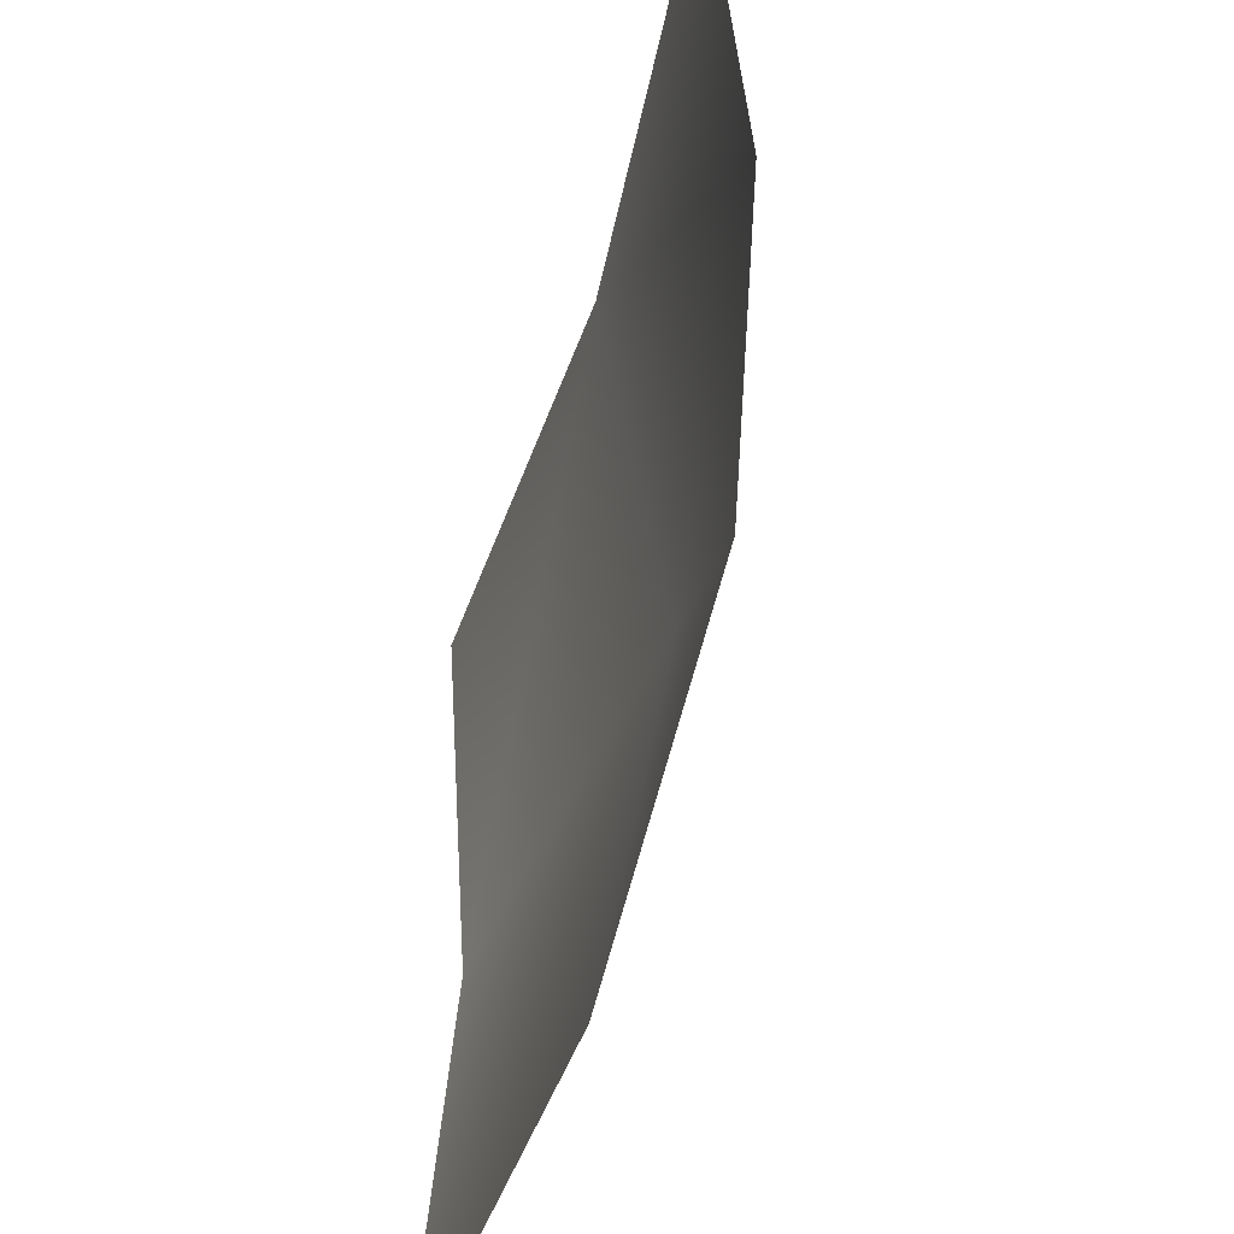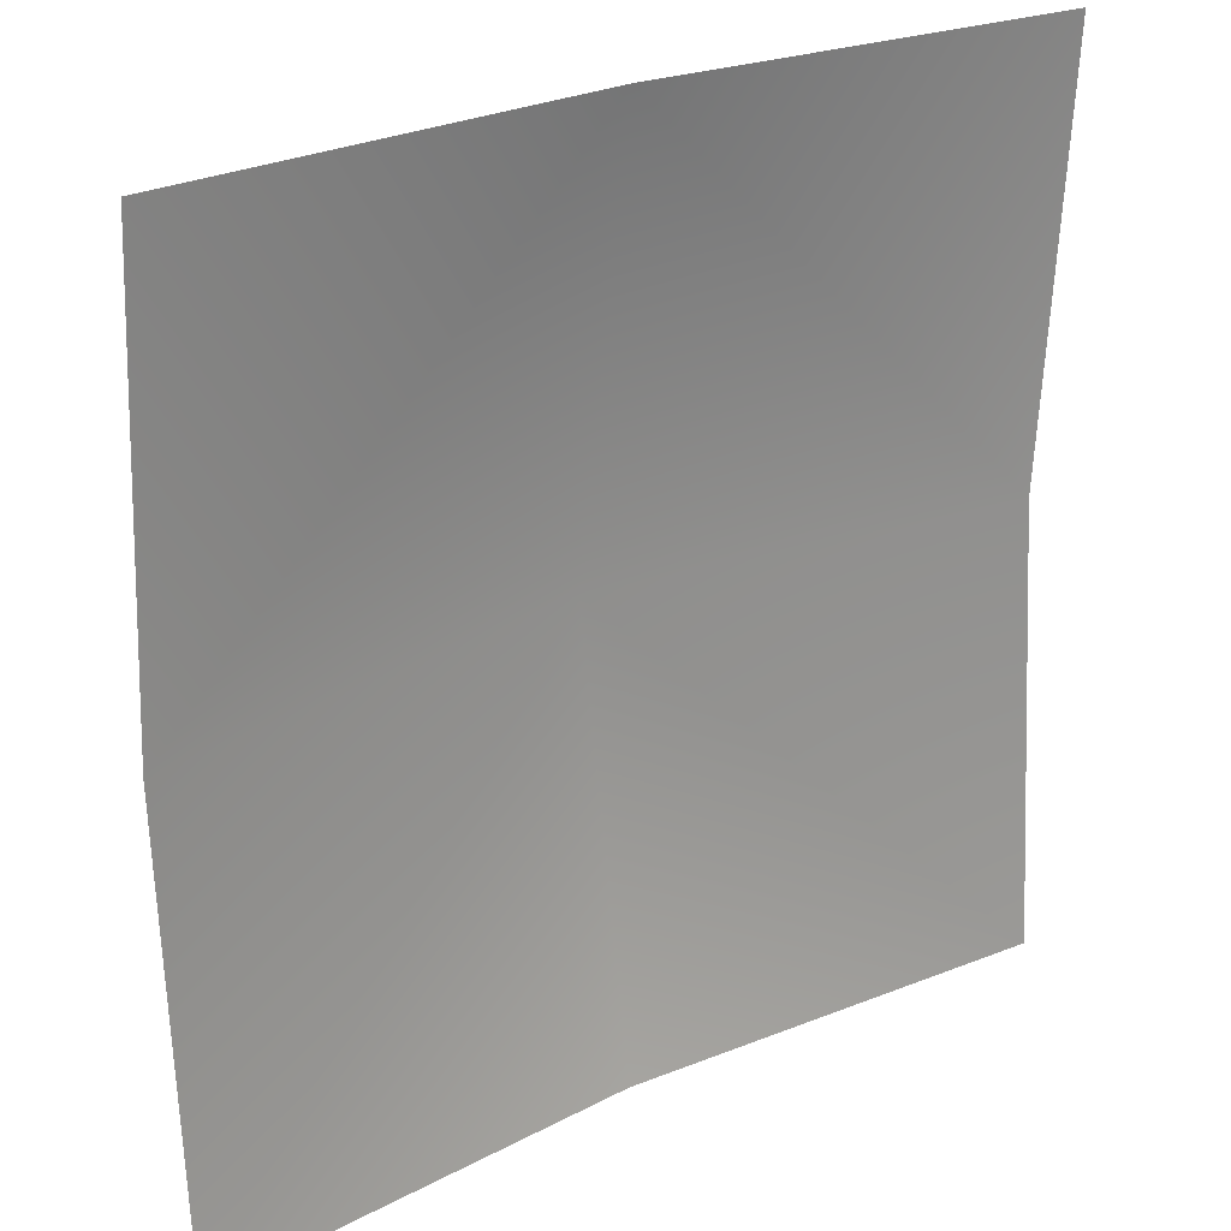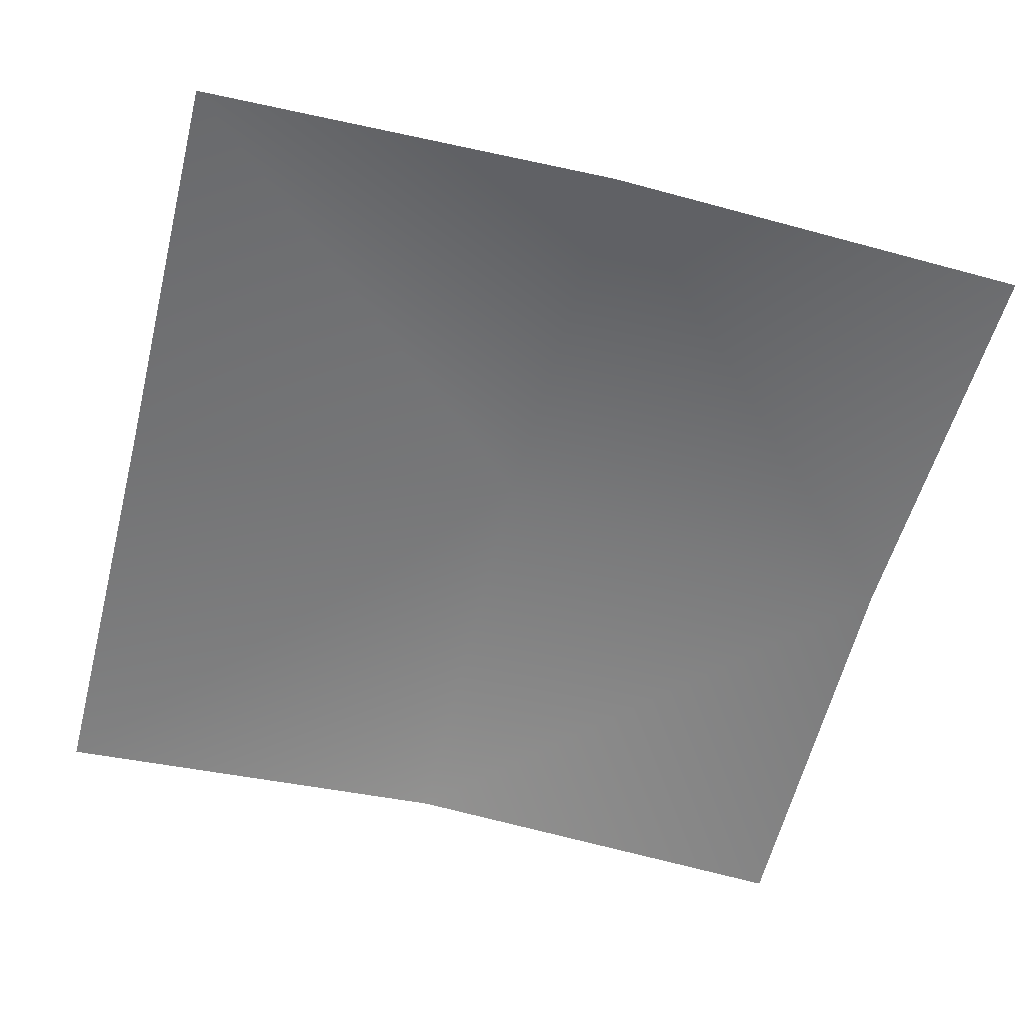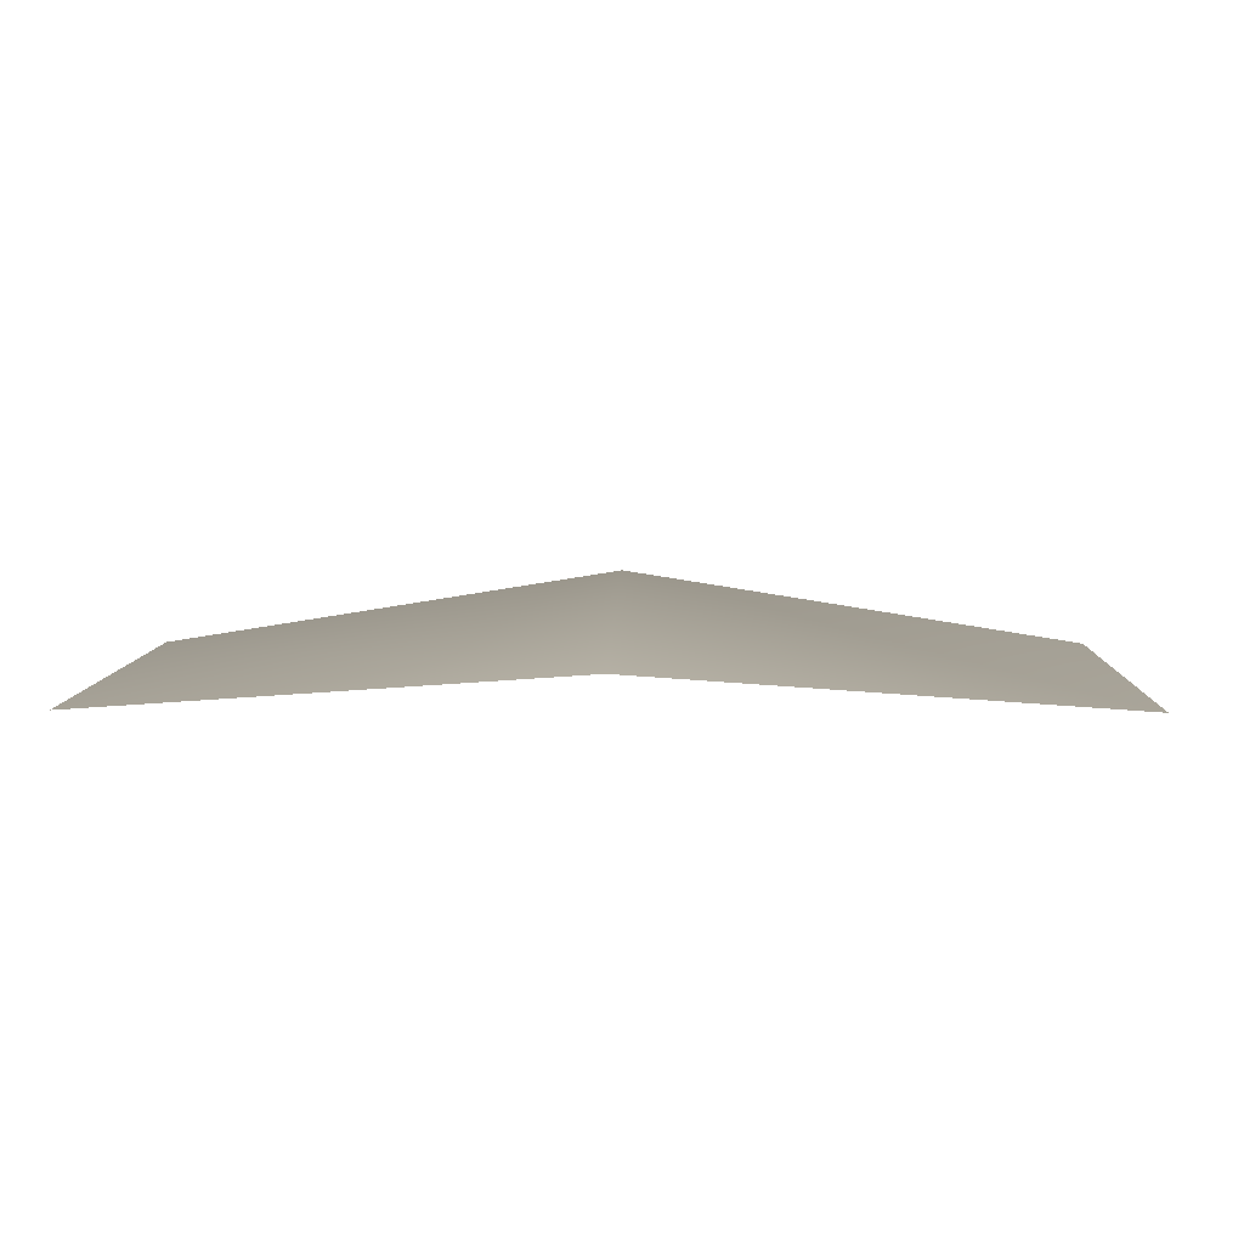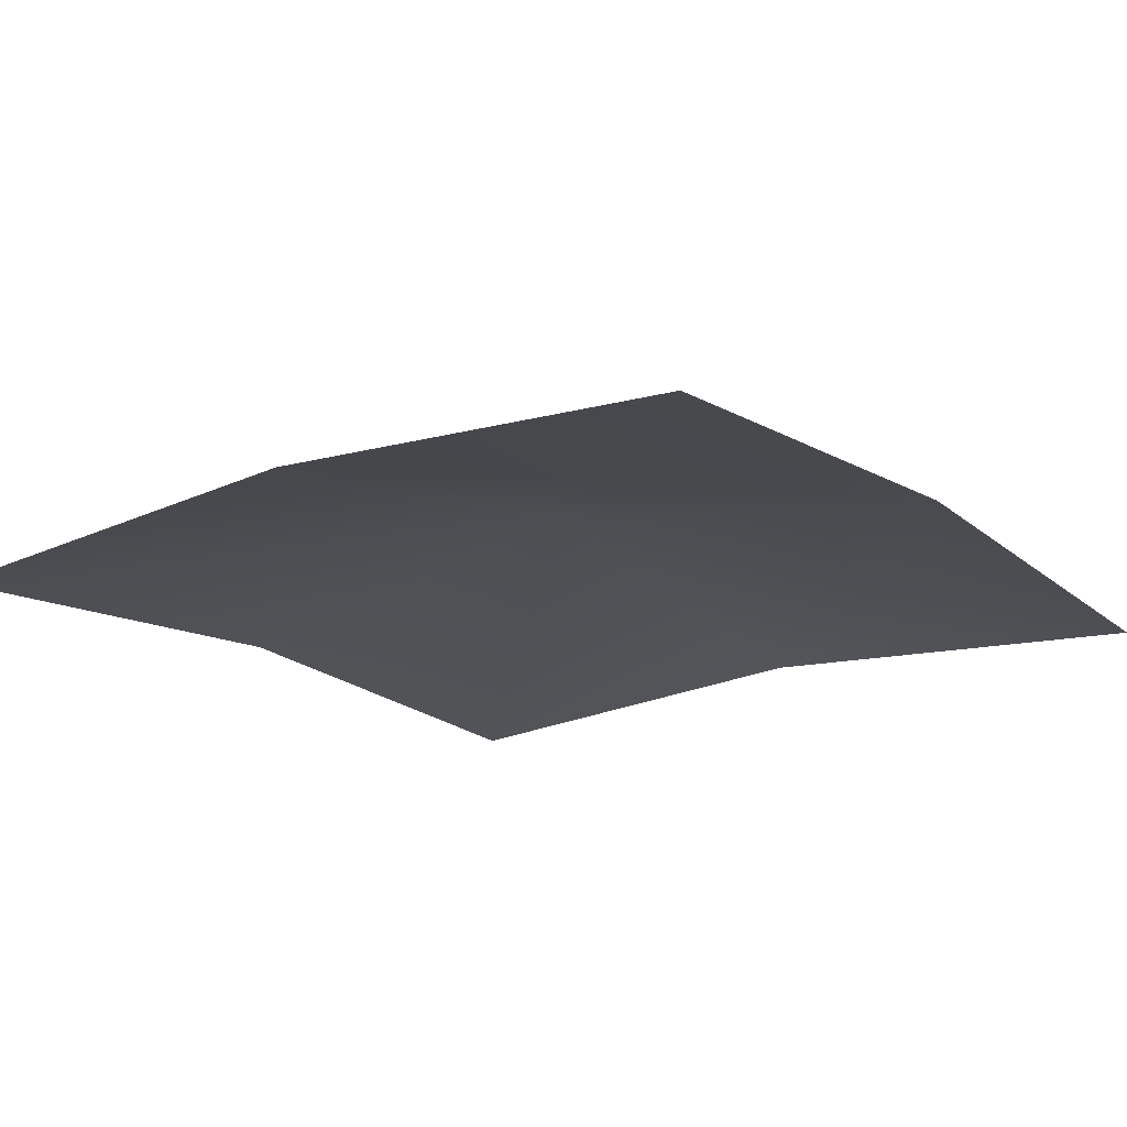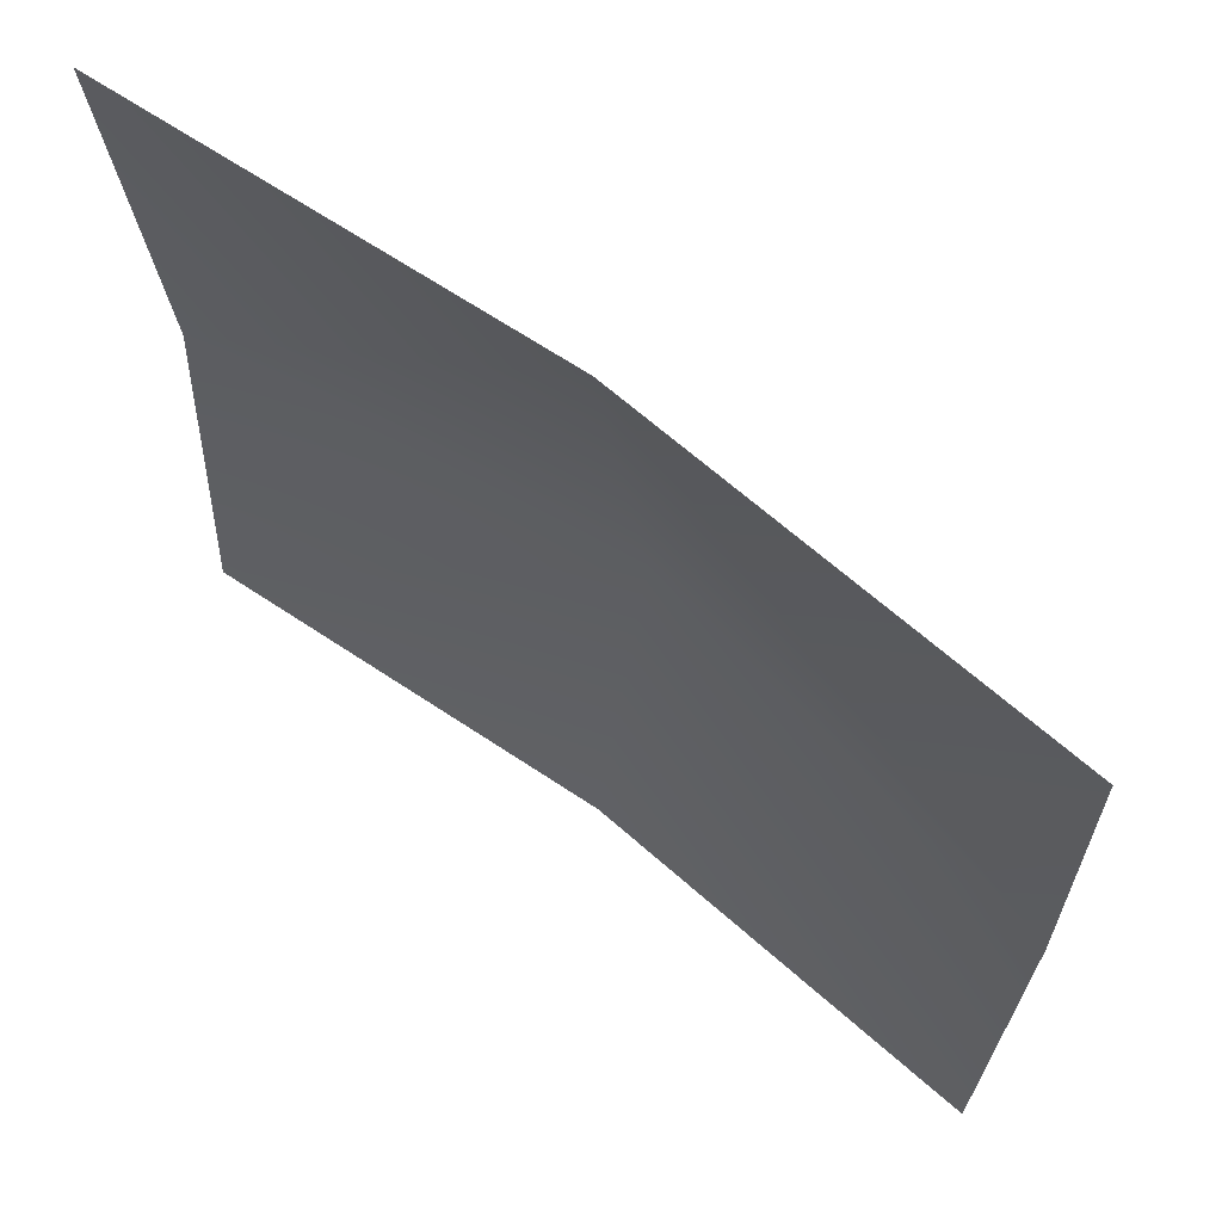
<metadata>
{"format":"obj","ext":"obj","renderer":"f3d","projection":"perspective","resolution":1024,"background":"white","views":[{"elev":-49.7,"azim":74.4,"up":"+Z"},{"elev":24.7,"azim":-36.9,"up":"+Z"},{"elev":-57.4,"azim":-104.3,"up":"+Y"},{"elev":2.7,"azim":91.7,"up":"+Y"},{"elev":-17.5,"azim":-53.6,"up":"+Y"},{"elev":66.9,"azim":37.6,"up":"+Z"}]}
</metadata>
<code>
v  0.8923 0.2356 1.385
v  0.8923 0.2496 1.593
v  1.1 0.2825 1.593
v  1.1 0.2496 1.385
v  0.8923 0.2356 1.8
v  1.1 0.2496 1.8
v  1.307 0.2496 1.593
v  1.307 0.2356 1.385
v  1.307 0.2356 1.8
o Plane169
g Plane169
f 1 2 3 4
f 2 5 6 3
f 3 7 8 4
f 6 9 7 3

</code>
